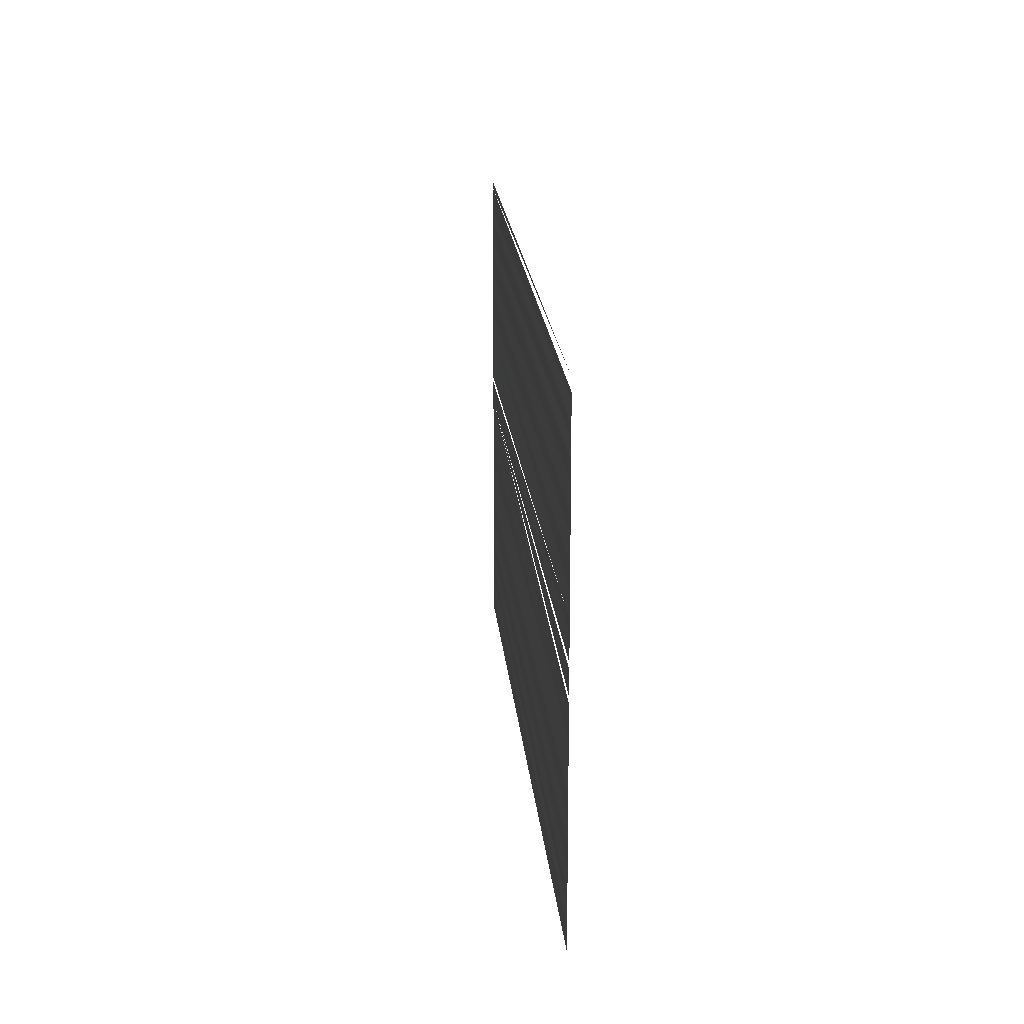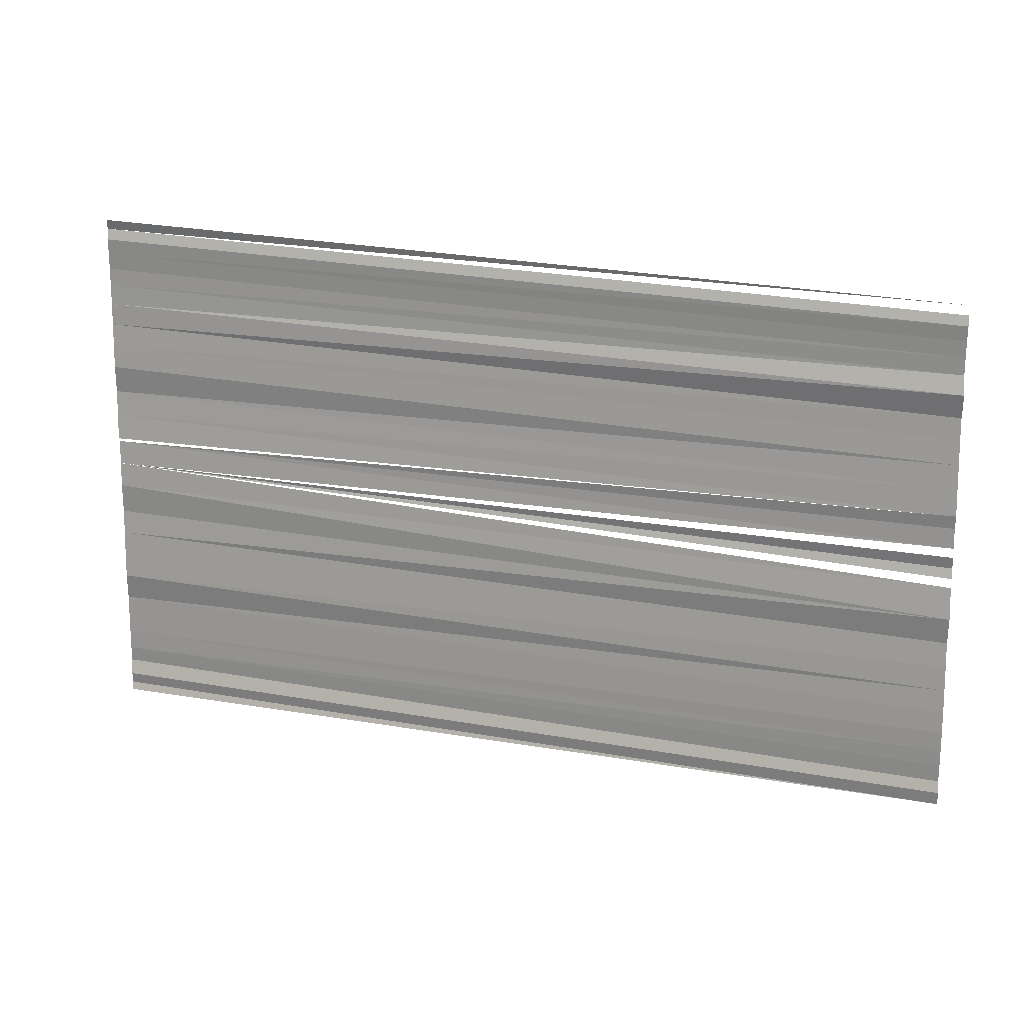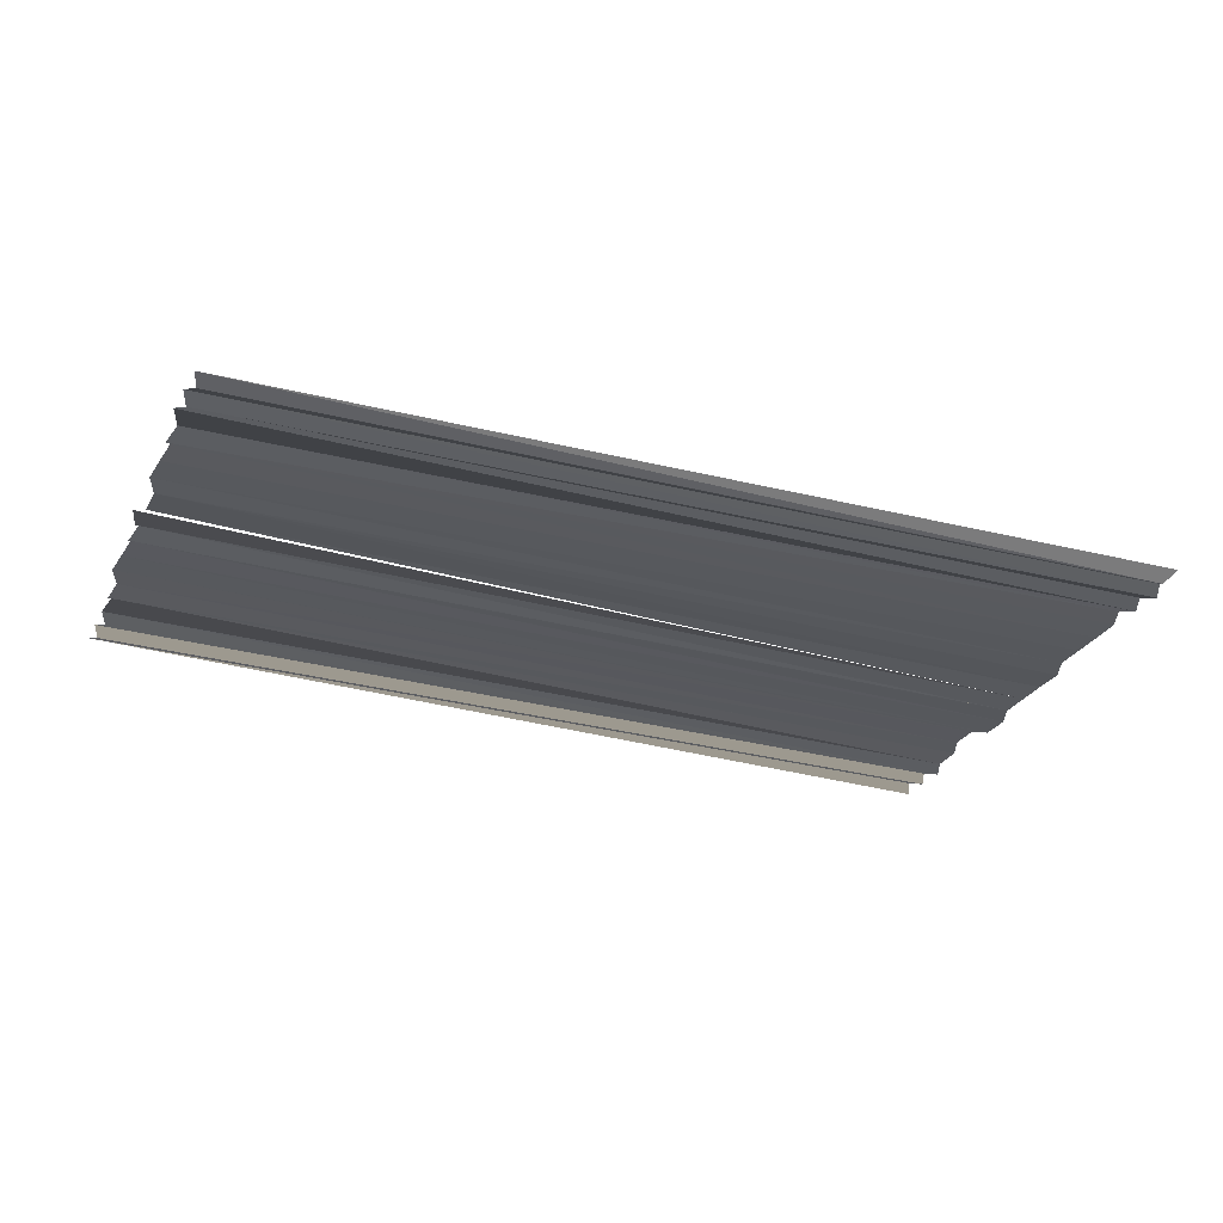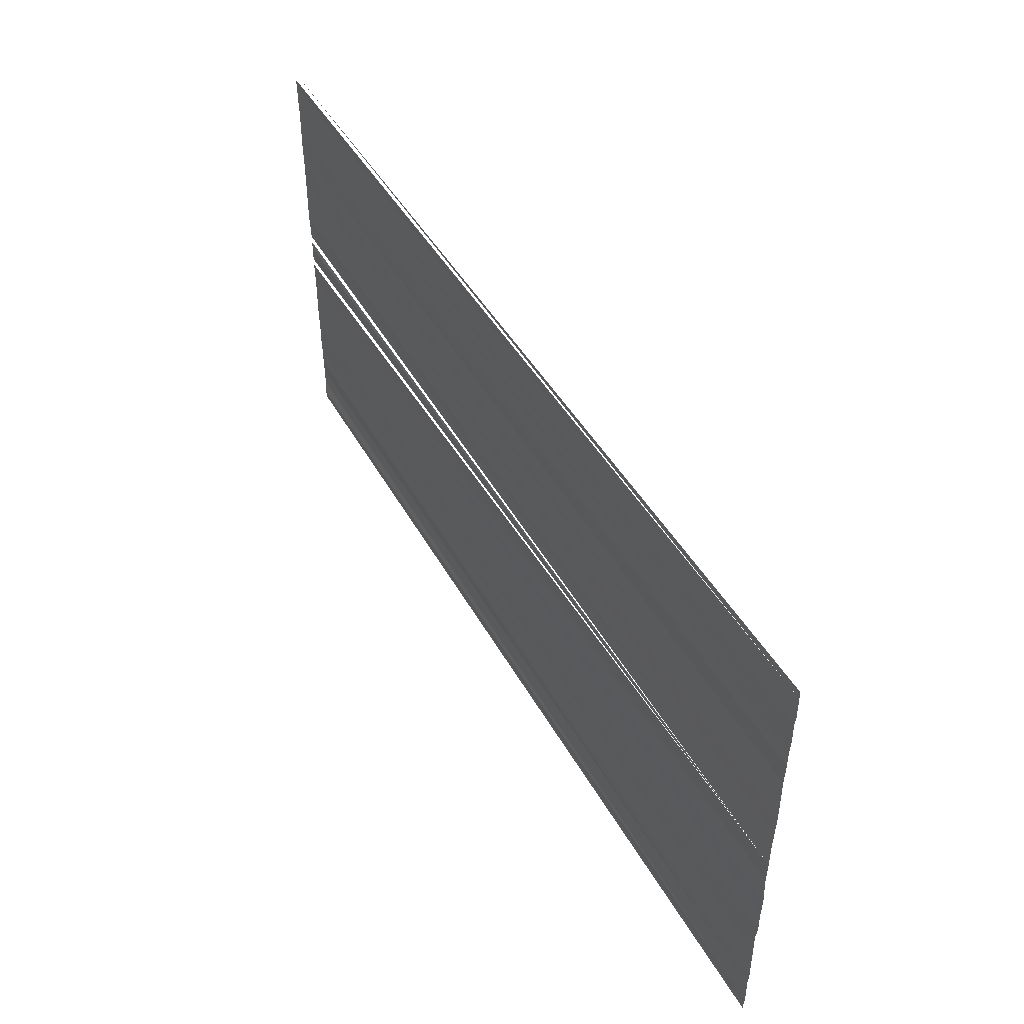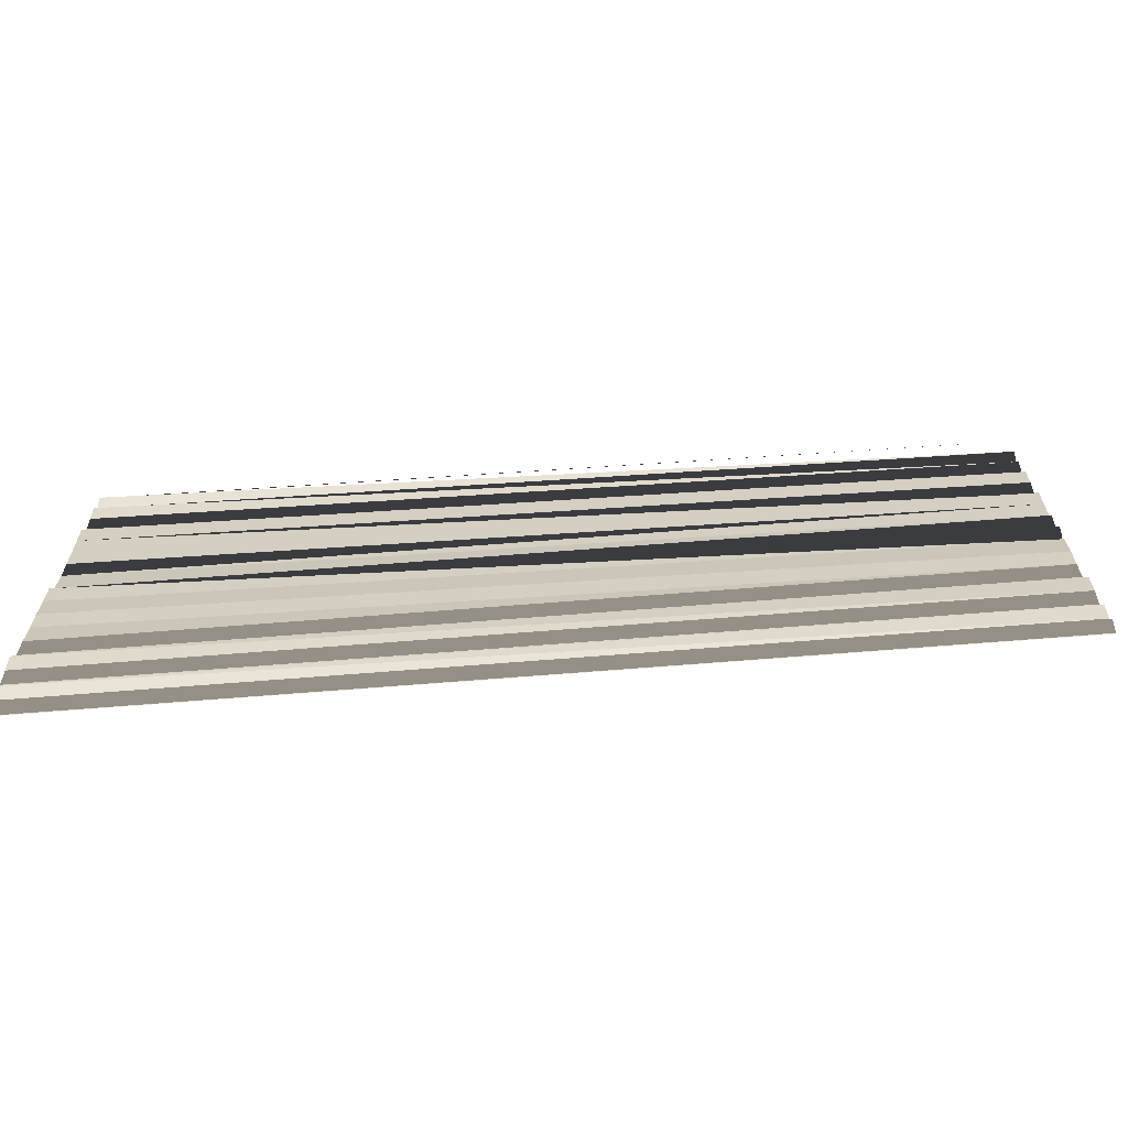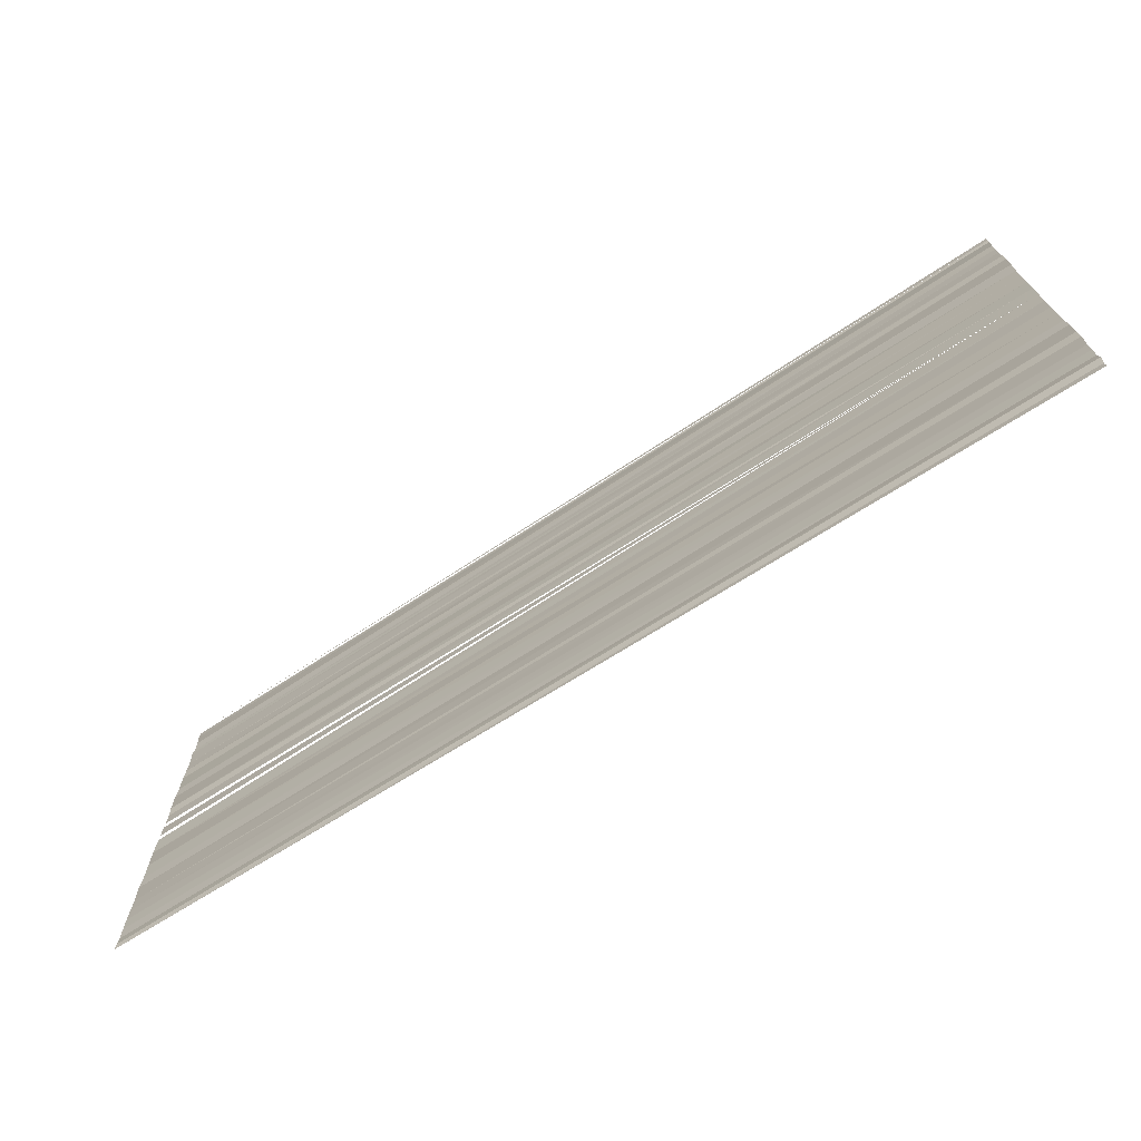
<metadata>
{"format":"obj","ext":"obj","renderer":"f3d","projection":"perspective","resolution":1024,"background":"white","views":[{"elev":17.0,"azim":85.6,"up":"+Z"},{"elev":16.7,"azim":23.4,"up":"+Z"},{"elev":-29.5,"azim":158.3,"up":"+Y"},{"elev":49.2,"azim":-120.9,"up":"+Z"},{"elev":-68.6,"azim":3.8,"up":"+Z"},{"elev":-71.6,"azim":-146.5,"up":"+Z"}]}
</metadata>
<code>
o 4796
v 2211 1879 7.608
v 2211 1879 7.608
v 2211 1879 7.608
v 2211 1879 7.608
v 2211 1879 7.608
v 2211 1879 7.607
v 2211 1879 7.607
v 2211 1879 7.607
v 2211 1879 7.607
v 2211 1879 7.607
v 2211 1879 7.607
v 2211 1879 7.607
v 2211 1879 7.607
v 2211 1879 7.607
v 2211 1879 7.607
v 2211 1879 7.607
v 2211 1879 7.606
v 2211 1879 7.606
v 2211 1879 7.606
v 2211 1879 7.606
v 2211 1879 7.606
v 2211 1879 7.606
v 2211 1879 7.606
v 2211 1879 7.606
v 2211 1879 7.605
v 2211 1879 7.605
v 2211 1879 7.605
v 2211 1879 7.605
v 2211 1879 7.605
v 2211 1879 7.605
v 2211 1879 7.605
v 2211 1879 7.605
v 2211 1879 7.605
v 2211 1879 7.605
v 2211 1879 7.604
v 2211 1879 7.604
v 2211 1879 7.604
v 2211 1879 7.604
v 2211 1879 7.604
v 2211 1879 7.604
v 2211 1879 7.604
v 2211 1879 7.604
v 2211 1879 7.603
v 2211 1879 7.603
v 2211 1879 7.603
v 2211 1879 7.603
v 2211 1879 7.603
v 2211 1879 7.603
v 2211 1879 7.603
v 2211 1879 7.603
v 2211 1879 7.603
v 2211 1879 7.603
v 2211 1879 7.602
v 2211 1879 7.603
v 2211 1879 7.602
v 2211 1879 7.602
v 2211 1879 7.602
f 1 2 3
f 3 4 5
f 5 4 6
f 5 6 7
f 7 6 8
f 7 8 9
f 9 8 10
f 9 10 11
f 11 10 12
f 11 12 13
f 13 12 14
f 13 14 15
f 15 14 16
f 15 16 17
f 17 16 18
f 17 18 19
f 19 18 20
f 19 20 21
f 21 20 22
f 21 22 23
f 23 22 24
f 23 24 25
f 24 26 27
f 27 26 28
f 27 28 29
f 30 31 29
f 31 32 29
f 33 34 29
f 33 35 34
f 35 36 34
f 35 37 36
f 38 37 35
f 38 39 37
f 40 39 38
f 40 41 39
f 42 41 40
f 42 43 41
f 44 43 42
f 44 45 43
f 46 45 44
f 46 47 45
f 48 47 46
f 48 49 47
f 50 49 48
f 50 51 49
f 52 51 50
f 52 53 51
f 54 53 52
f 54 55 53
f 56 55 54
f 56 57 55

</code>
